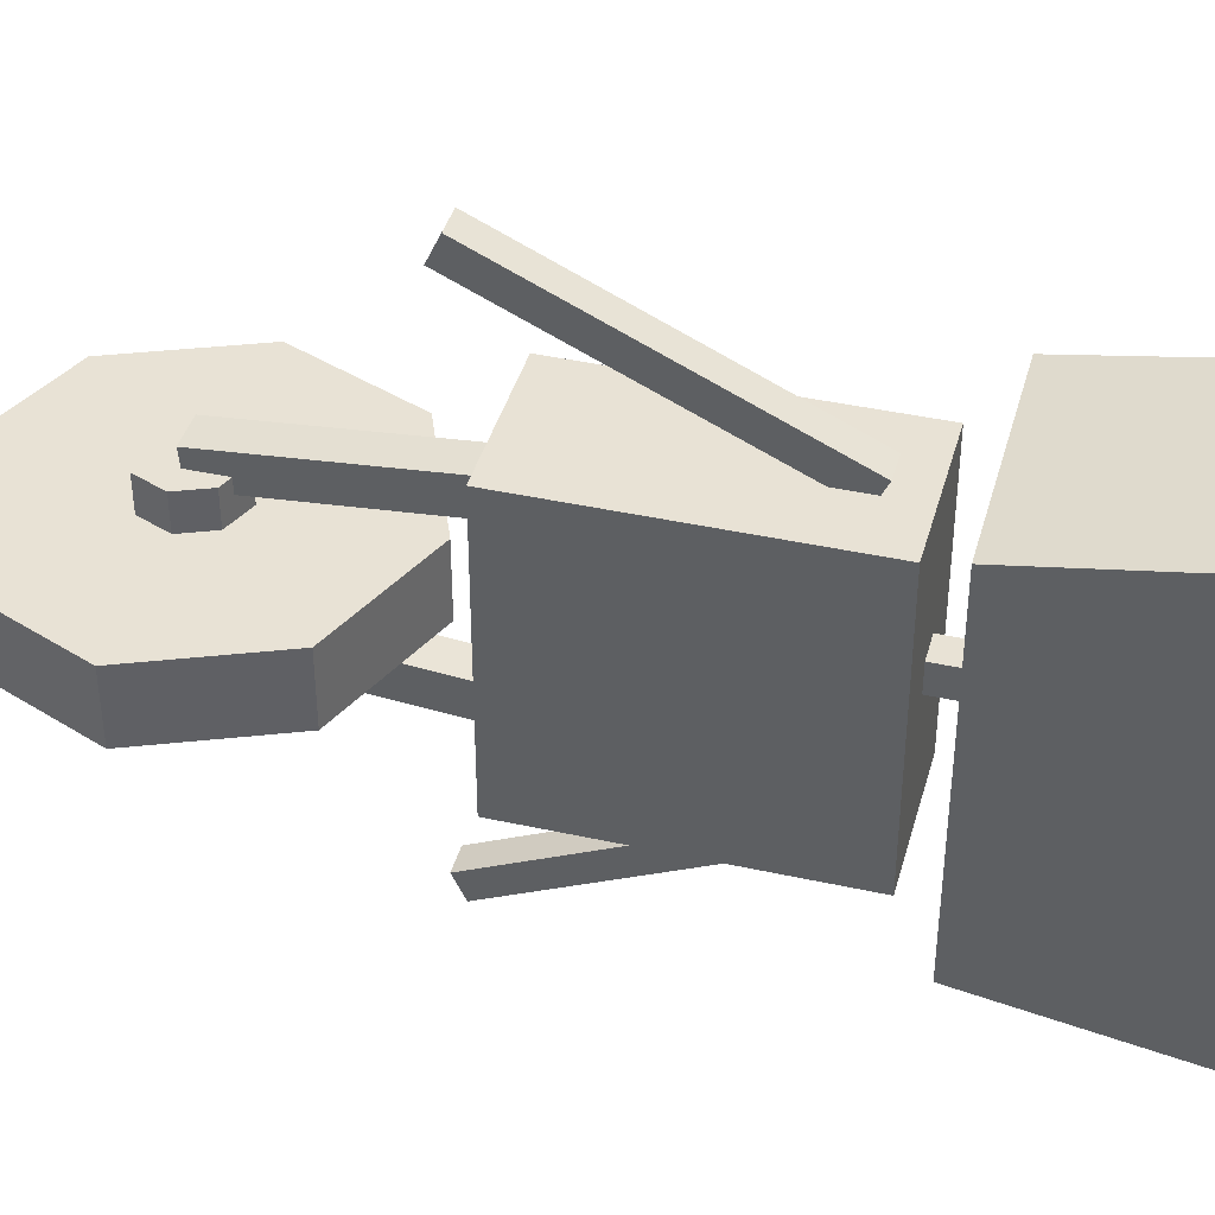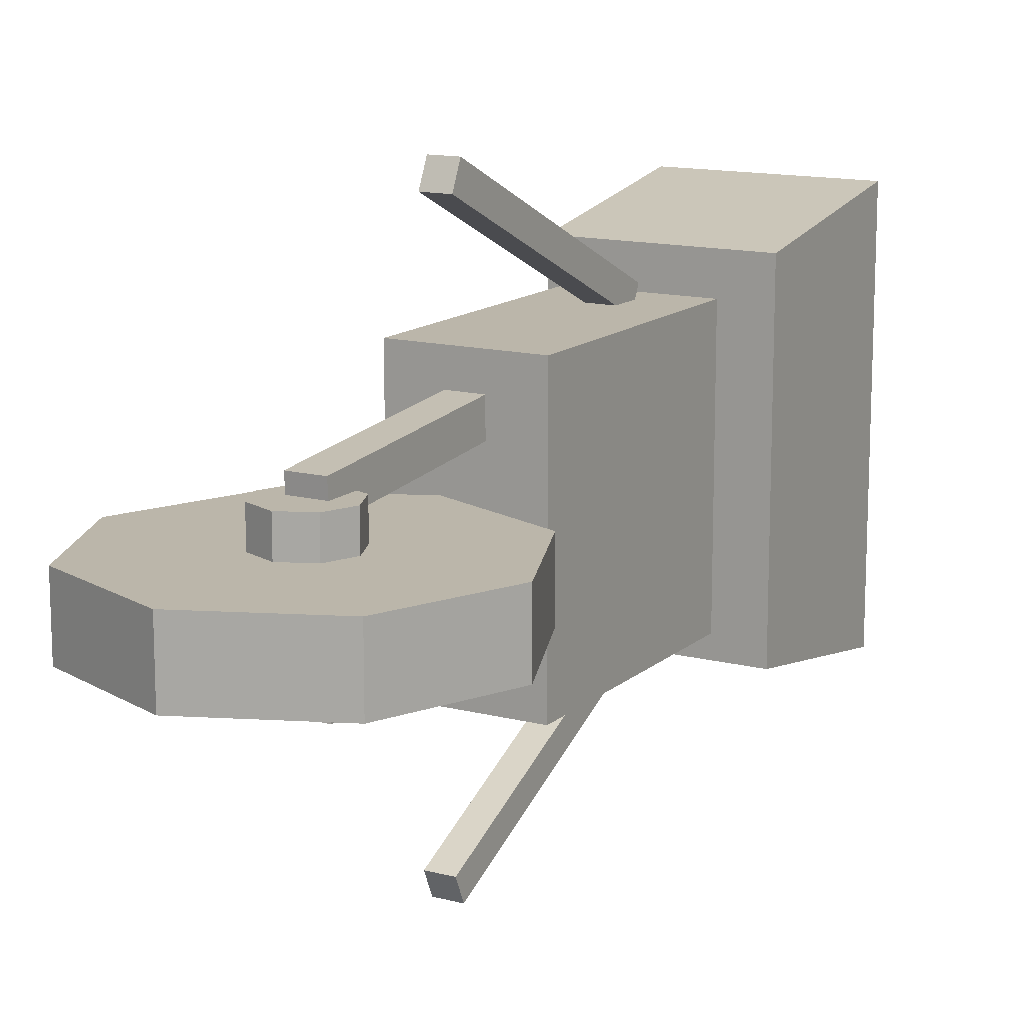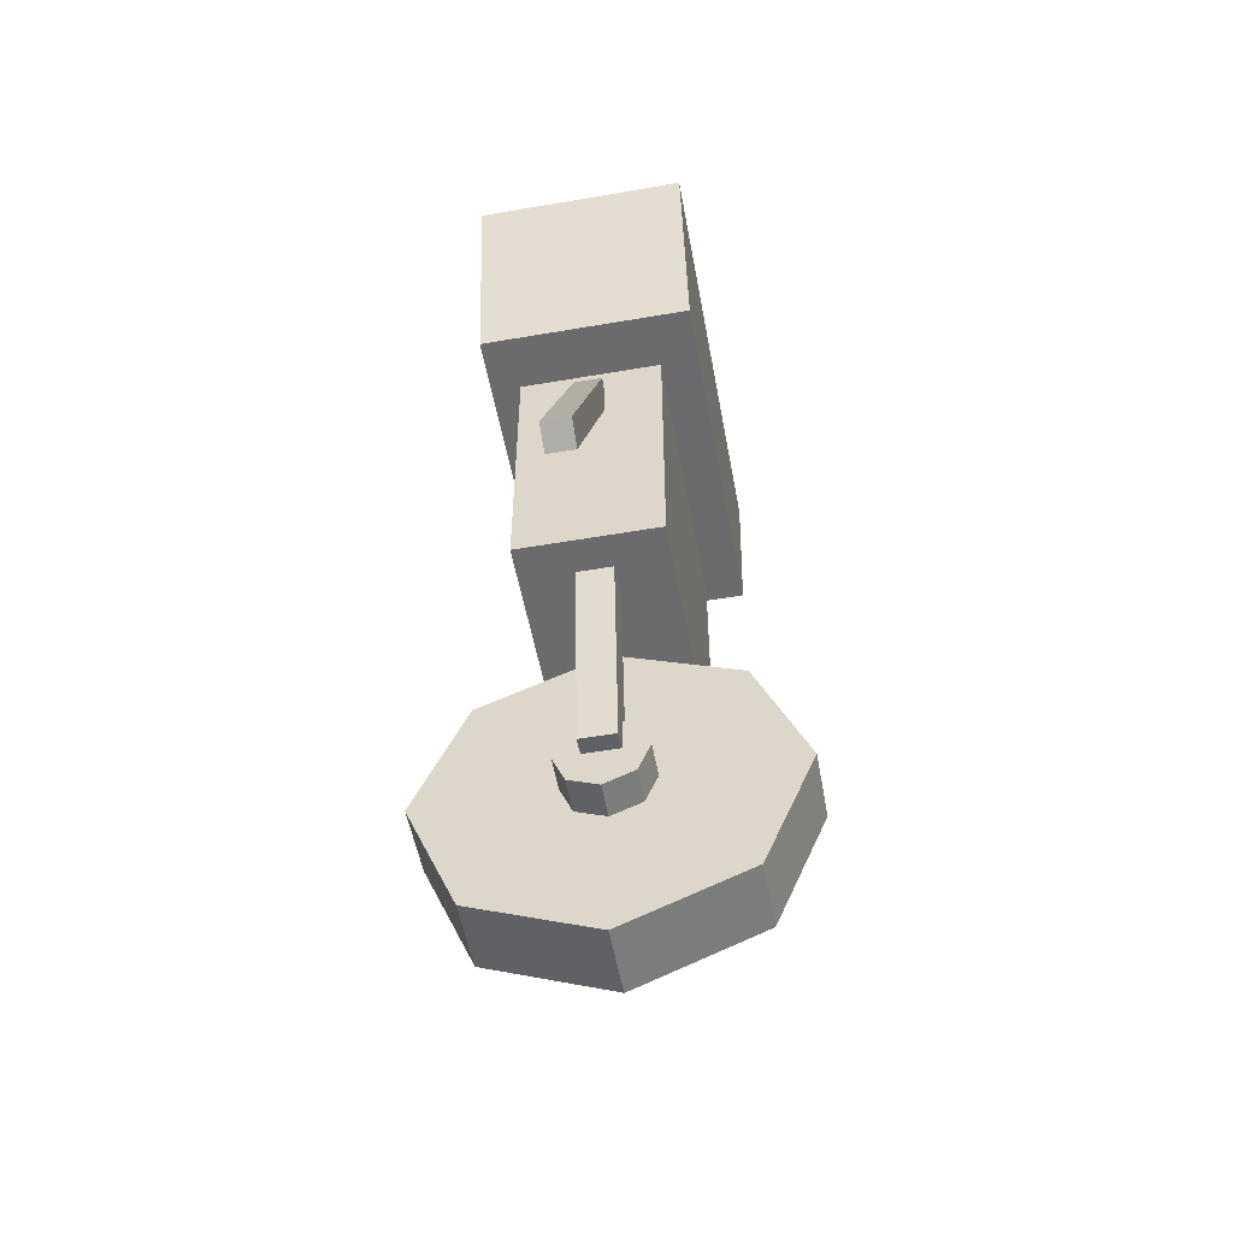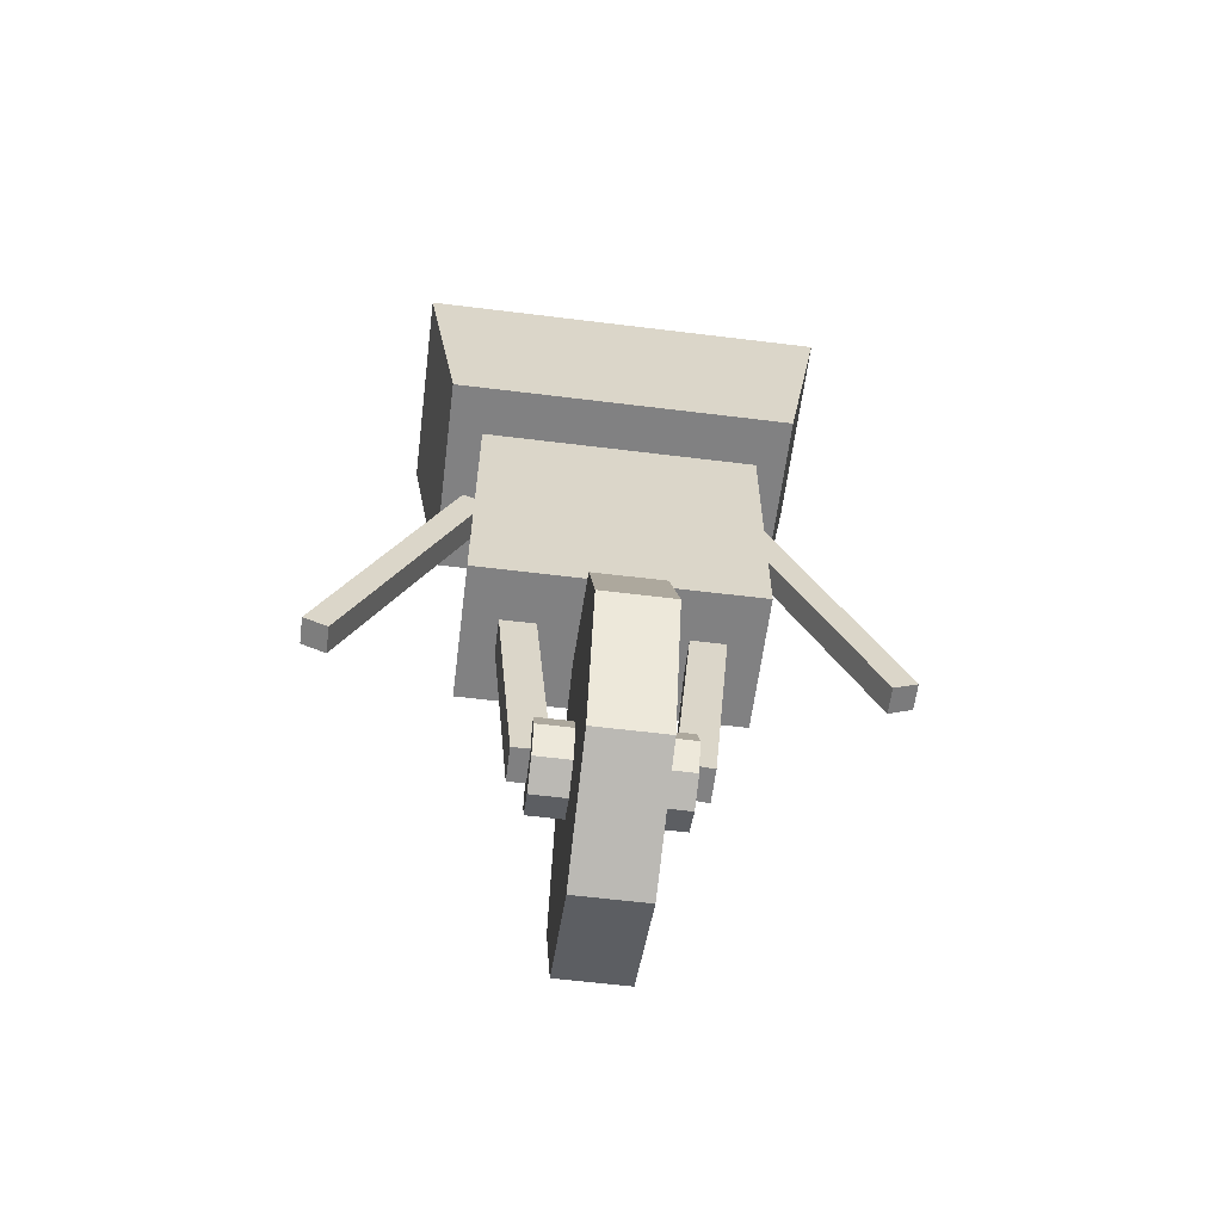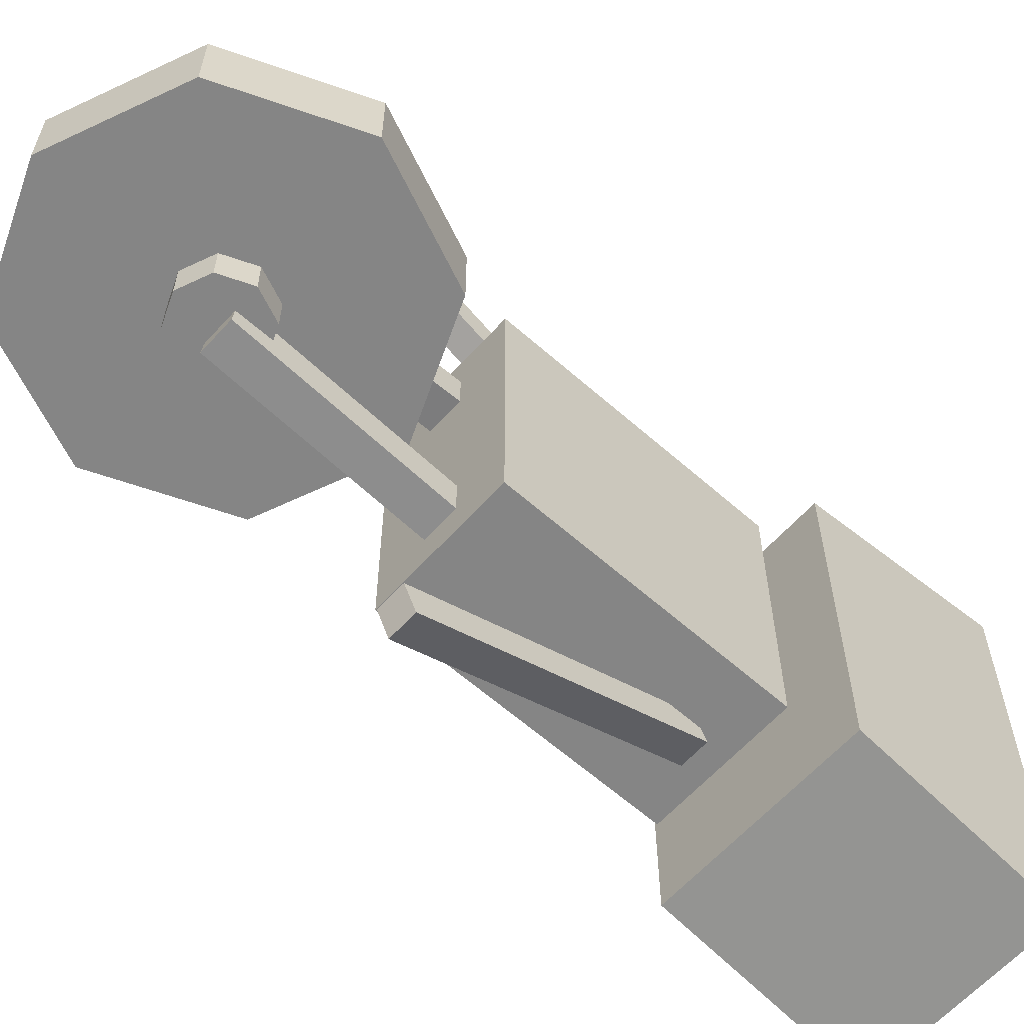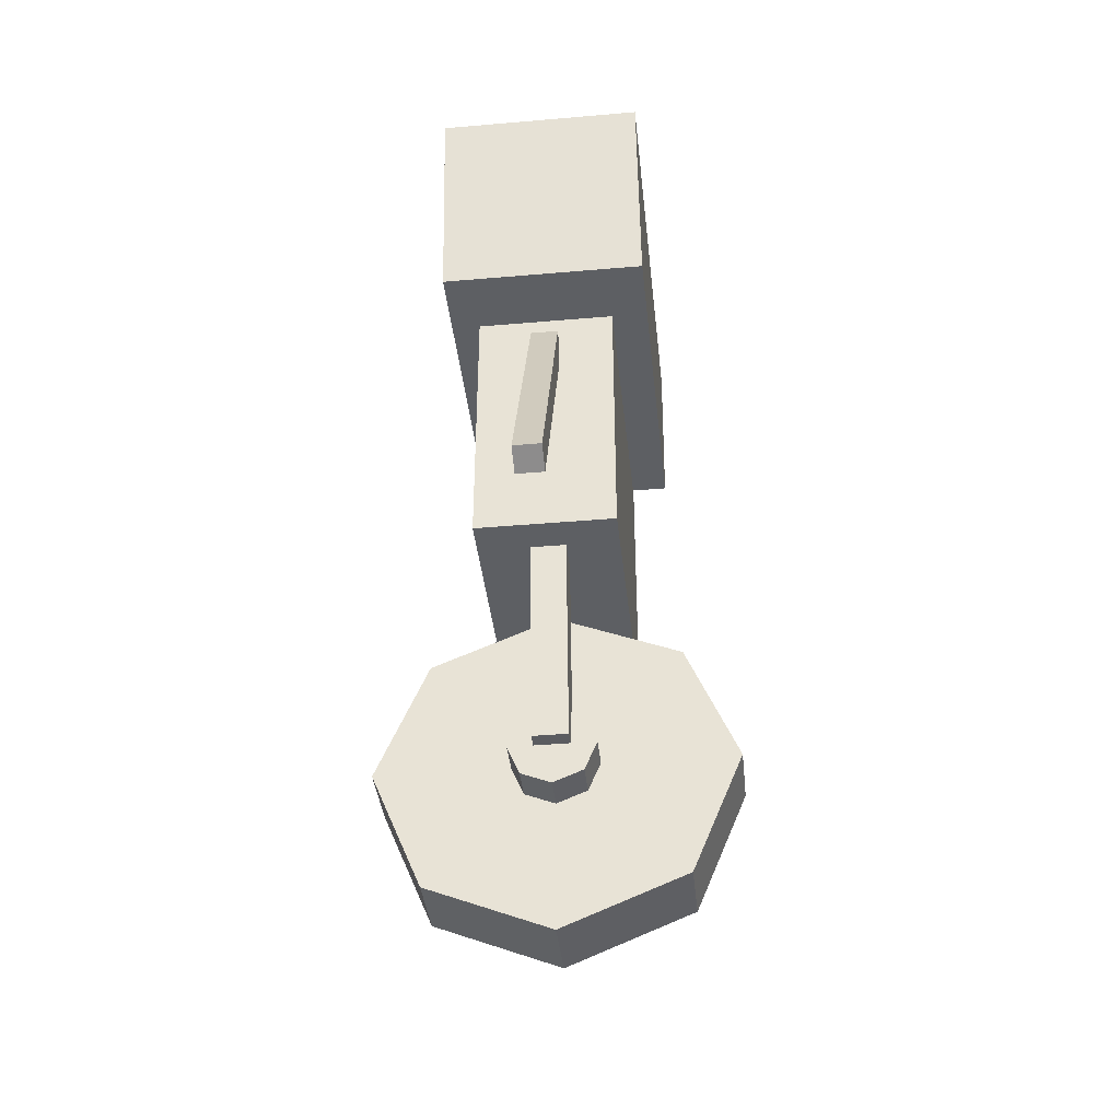
<metadata>
{"format":"obj","ext":"obj","renderer":"f3d","projection":"perspective","resolution":1024,"background":"white","views":[{"elev":40.7,"azim":105.1,"up":"+Z"},{"elev":13.9,"azim":29.7,"up":"+Z"},{"elev":-53.5,"azim":10.4,"up":"+Y"},{"elev":-60.5,"azim":-97.2,"up":"+Y"},{"elev":-61.8,"azim":48.1,"up":"+Z"},{"elev":-39.8,"azim":-173.9,"up":"+Y"}]}
</metadata>
<code>
o Cube.003
v -0.15 1 0.25
v -0.15 1.3 0.3
v -0.15 1 0
v -0.15 1.3 0
v 0.15 1 0.25
v 0.15 1.3 0.3
v 0.15 1 0
v 0.15 1.3 0
v -0.1 0.55 0.2
v -0.1 0.95 0.2
v 0.1 0.55 0.2
v 0.1 0.95 0.2
v -0.1 0.55 0
v -0.1 0.95 0
v 0.1 0.55 0
v 0.1 0.95 0
v -0.025 0.2478 0.1249
v -0.025 0.5965 0.1554
v -0.025 0.2522 0.07509
v -0.025 0.6008 0.1056
v 0.025 0.2478 0.1249
v 0.025 0.5965 0.1554
v 0.025 0.2522 0.07509
v 0.025 0.6008 0.1056
v -0.02 0.9 0.02
v -0.02 1.1 0.02
v 0.02 0.9 0.02
v 0.02 1.1 0.02
v -0.02 0.9 0
v -0.02 1.1 0
v 0.02 0.9 0
v 0.02 1.1 0
v -0.15 1 -0.25
v -0.15 1.3 -0.3
v 0.15 1 -0.25
v 0.15 1.3 -0.3
v -0.1 0.55 -0.2
v -0.1 0.95 -0.2
v 0.1 0.55 -0.2
v 0.1 0.95 -0.2
v -0.025 0.2478 -0.1249
v -0.025 0.5965 -0.1554
v -0.025 0.2522 -0.07509
v -0.025 0.6008 -0.1056
v 0.025 0.2478 -0.1249
v 0.025 0.5965 -0.1554
v 0.025 0.2522 -0.07509
v 0.025 0.6008 -0.1056
v -0.02 0.9 -0.02
v -0.02 1.1 -0.02
v 0.02 0.9 -0.02
v 0.02 1.1 -0.02
f 1 2 4 3
f 7 8 6 5
f 5 6 2 1
f 3 7 5 1
f 8 4 2 6
f 15 16 12 11
f 11 12 10 9
f 13 15 11 9
f 16 14 10 12
f 9 10 14 13
f 17 18 20 19
f 19 20 24 23
f 23 24 22 21
f 21 22 18 17
f 19 23 21 17
f 18 22 24 20
f 31 32 28 27
f 27 28 26 25
f 29 31 27 25
f 32 30 26 28
f 25 26 30 29
f 33 3 4 34
f 7 35 36 8
f 35 33 34 36
f 3 33 35 7
f 8 36 34 4
f 15 39 40 16
f 39 37 38 40
f 13 37 39 15
f 16 40 38 14
f 37 13 14 38
f 41 43 44 42
f 43 47 48 44
f 47 45 46 48
f 45 41 42 46
f 43 41 45 47
f 42 44 48 46
f 31 51 52 32
f 51 49 50 52
f 29 49 51 31
f 32 52 50 30
f 49 29 30 50
o wheel
v 0 0.3106 0.05
v -0.04284 0.2928 0.05
v -0.06058 0.25 0.05
v -0.04284 0.2072 0.05
v 0 0.1894 0.05
v 0.04284 0.2072 0.05
v 0.06058 0.25 0.05
v 0.04284 0.2928 0.05
v 0.1768 0.4268 0
v 0 0.5 0
v 0.1768 0.07322 0
v 0.25 0.25 0
v -0.1768 0.07322 0
v 0 0 0
v -0.1768 0.4268 0
v -0.25 0.25 0
v -0.1768 0.4268 0.05
v 0 0.5 0.05
v -0.25 0.25 0.05
v -0.1768 0.07322 0.05
v 0 0 0.05
v 0.1768 0.07322 0.05
v 0.25 0.25 0.05
v 0.1768 0.4268 0.05
v -0.06058 0.25 0.1
v 0 0.25 0.1
v -0.04284 0.2928 0.1
v 0 0.3106 0.1
v 0.06058 0.25 0.1
v 0 0.1894 0.1
v 0.04284 0.2072 0.1
v -0.04284 0.2072 0.1
v 0.04284 0.2928 0.1
v 0 0.3106 -0.05
v -0.04284 0.2928 -0.05
v -0.06058 0.25 -0.05
v -0.04284 0.2072 -0.05
v 0 0.1894 -0.05
v 0.04284 0.2072 -0.05
v 0.06058 0.25 -0.05
v 0.04284 0.2928 -0.05
v -0.1768 0.4268 -0.05
v 0 0.5 -0.05
v -0.25 0.25 -0.05
v -0.1768 0.07322 -0.05
v 0 0 -0.05
v 0.1768 0.07322 -0.05
v 0.25 0.25 -0.05
v 0.1768 0.4268 -0.05
v -0.06058 0.25 -0.1
v 0 0.25 -0.1
v -0.04284 0.2928 -0.1
v 0 0.3106 -0.1
v 0.06058 0.25 -0.1
v 0 0.1894 -0.1
v 0.04284 0.2072 -0.1
v -0.04284 0.2072 -0.1
v 0.04284 0.2928 -0.1
f 54 55 77 79
f 56 57 82 84
f 58 59 81 83
f 60 53 80 85
f 53 54 79 80
f 55 56 84 77
f 57 58 83 82
f 59 60 85 81
f 69 70 62 67
f 72 71 68 65
f 74 73 66 63
f 76 75 64 61
f 71 69 67 68
f 73 72 65 66
f 75 74 63 64
f 70 76 61 62
f 54 53 70 69
f 55 54 69 71
f 56 55 71 72
f 57 56 72 73
f 58 57 73 74
f 59 58 74 75
f 60 59 75 76
f 53 60 76 70
f 84 82 78
f 77 84 78
f 83 81 78
f 82 83 78
f 79 77 78
f 80 79 78
f 81 85 78
f 80 78 85
f 87 104 102 88
f 89 109 107 90
f 91 108 106 92
f 93 110 105 86
f 86 105 104 87
f 88 102 109 89
f 90 107 108 91
f 92 106 110 93
f 94 67 62 95
f 97 65 68 96
f 99 63 66 98
f 101 61 64 100
f 96 68 67 94
f 98 66 65 97
f 100 64 63 99
f 95 62 61 101
f 87 94 95 86
f 88 96 94 87
f 89 97 96 88
f 90 98 97 89
f 91 99 98 90
f 92 100 99 91
f 93 101 100 92
f 86 95 101 93
f 109 103 107
f 102 103 109
f 108 103 106
f 107 103 108
f 104 103 102
f 105 103 104
f 106 103 110
f 105 110 103
o Cube.004
v -0.02 0.8915 0.1819
v -0.02 0.4928 0.3678
v -0.02 0.9085 0.2181
v -0.02 0.5097 0.4041
v 0.02 0.8915 0.1819
v 0.02 0.4928 0.3678
v 0.02 0.9085 0.2181
v 0.02 0.5097 0.4041
f 111 112 114 113
f 113 114 118 117
f 117 118 116 115
f 115 116 112 111
f 113 117 115 111
f 118 114 112 116
o Cube.005
v -0.02 0.9085 -0.2181
v -0.02 0.5097 -0.4041
v -0.02 0.8915 -0.1819
v -0.02 0.4928 -0.3678
v 0.02 0.9085 -0.2181
v 0.02 0.5097 -0.4041
v 0.02 0.8915 -0.1819
v 0.02 0.4928 -0.3678
f 119 120 122 121
f 121 122 126 125
f 125 126 124 123
f 123 124 120 119
f 121 125 123 119
f 126 122 120 124

</code>
